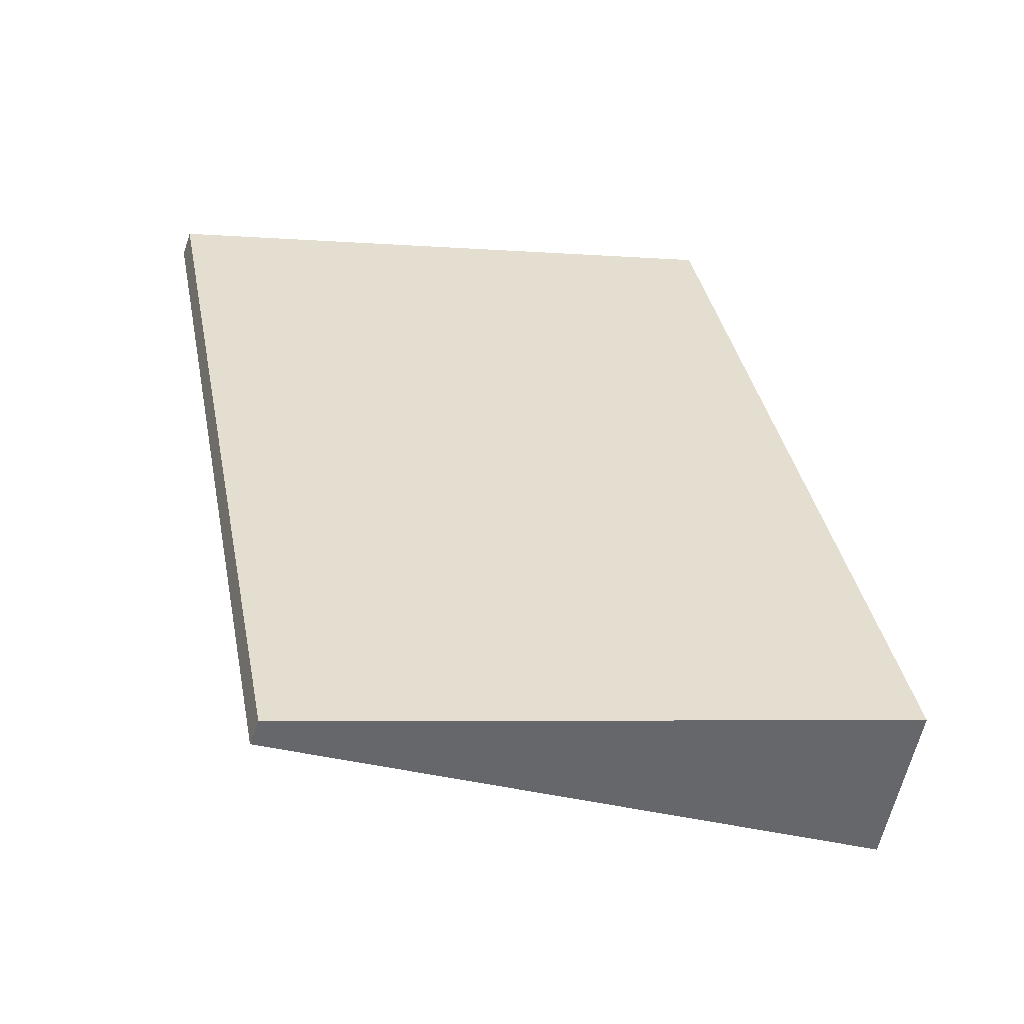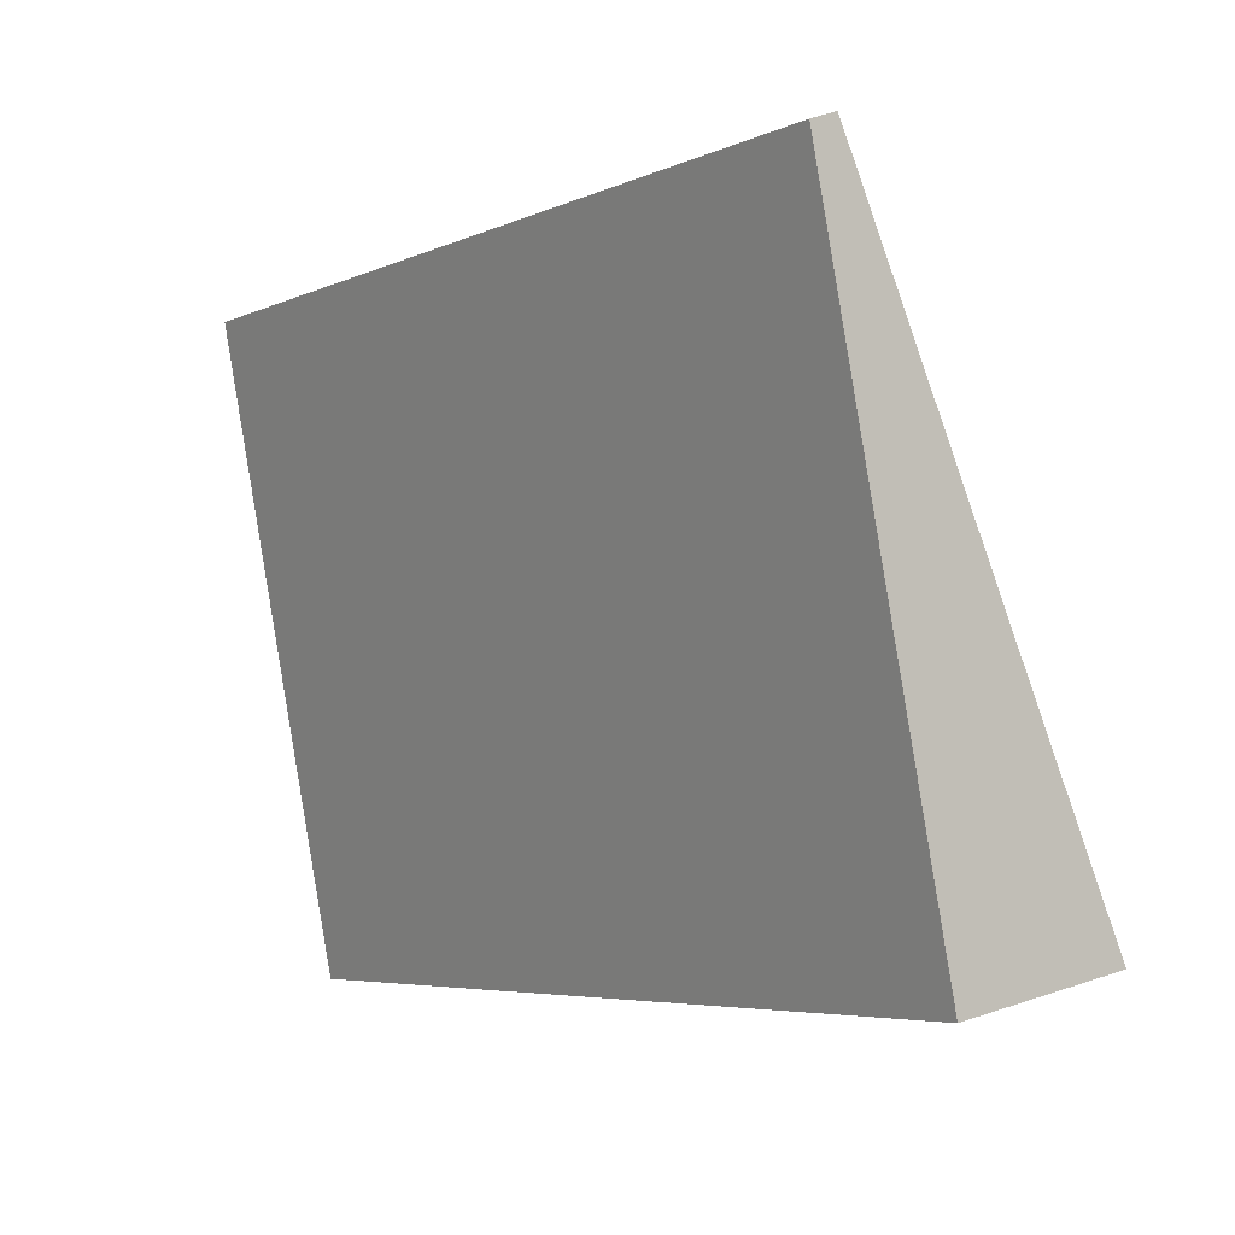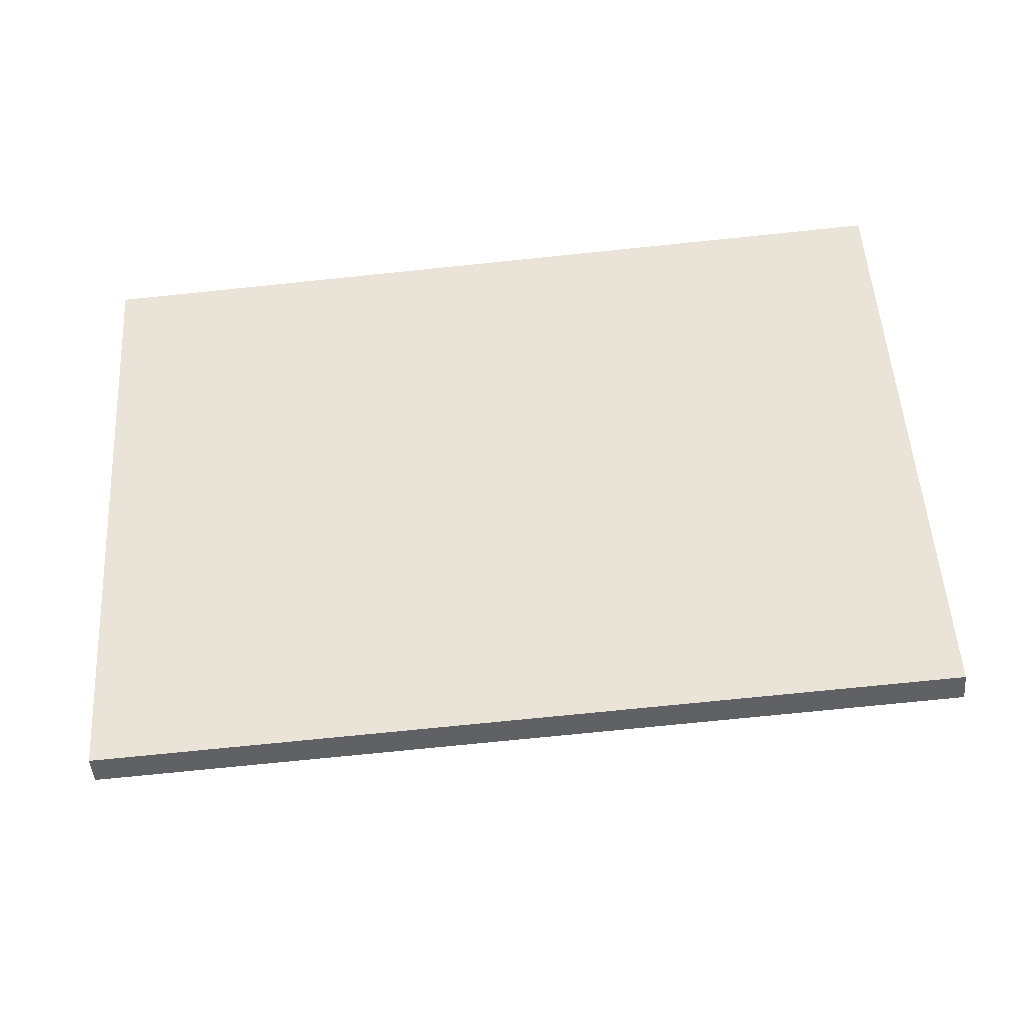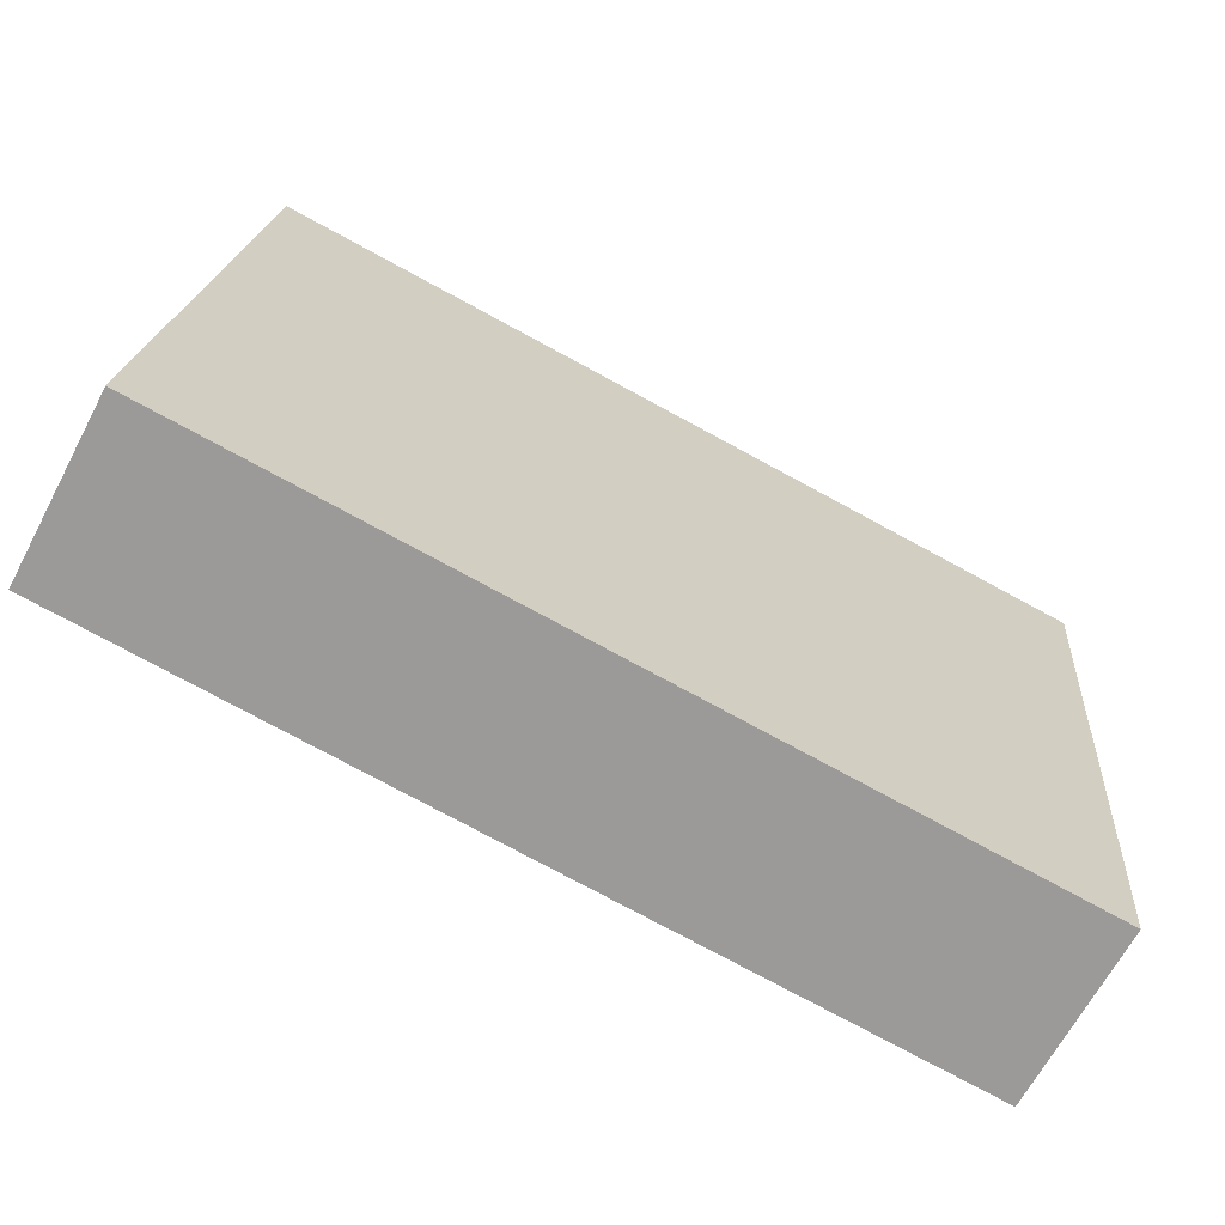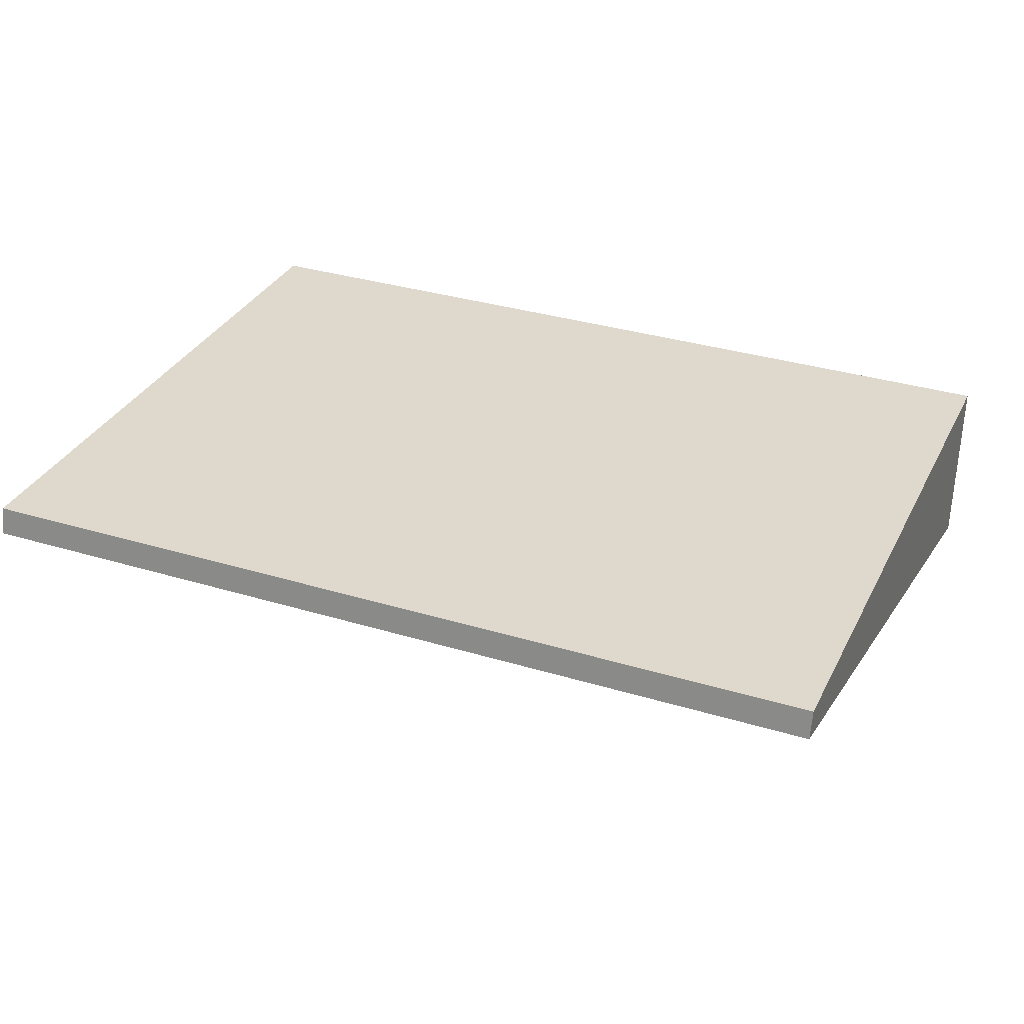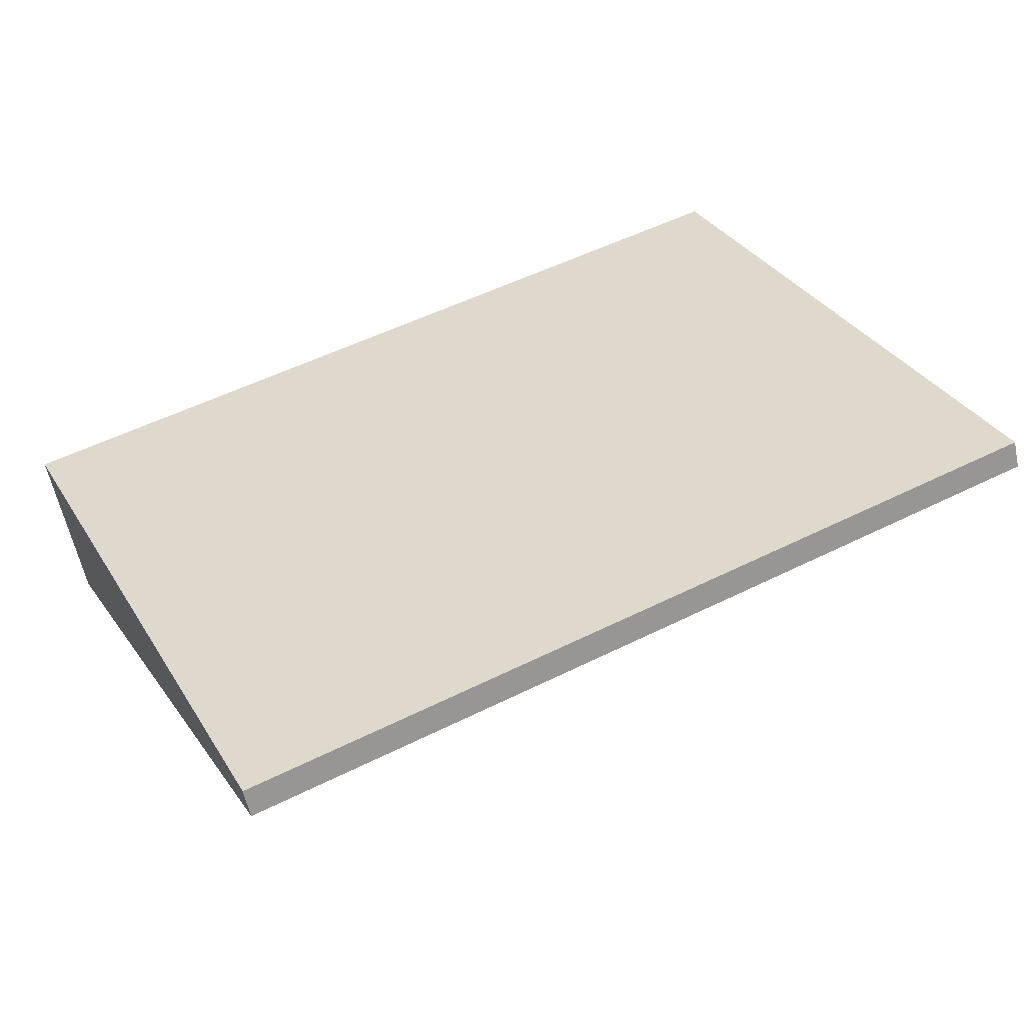
<metadata>
{"format":"obj","ext":"obj","renderer":"f3d","projection":"perspective","resolution":1024,"background":"white","views":[{"elev":42.2,"azim":79.5,"up":"+Y"},{"elev":-4.4,"azim":-122.7,"up":"+Z"},{"elev":61.5,"azim":-3.5,"up":"+Y"},{"elev":-79.3,"azim":155.6,"up":"+Z"},{"elev":43.5,"azim":23.1,"up":"+Y"},{"elev":44.6,"azim":-27.1,"up":"+Y"}]}
</metadata>
<code>
g collisionMesh_platform01
v -11.66 0.8519 8.702
v -11.72 -0.8047 0.1569
v -0 -2.441e-06 1.831e-06
v -0.06515 1.645 8.547
v -11.72 -0.8047 0.1569
v -11.53 -3.181 0.5848
v 0.1665 -2.381 0.4283
v -0 -2.441e-06 1.831e-06
v -0.06515 1.645 8.547
v -0 -2.441e-06 1.831e-06
v 0.1665 -2.381 0.4283
v -0.04122 1.289 8.681
v -11.53 -3.181 0.5848
v -11.72 -0.8047 0.1569
v -11.66 0.8519 8.702
v -11.64 0.4959 8.836
v -0.06515 1.645 8.547
v -0.04122 1.289 8.681
v -11.64 0.4959 8.836
v -11.66 0.8519 8.702
g collisionMesh_platform01_0
f 3 2 1
f 4 3 1
f 7 6 5
f 8 7 5
f 11 10 9
f 12 11 9
f 15 14 13
f 16 15 13
f 19 18 17
f 20 19 17

</code>
